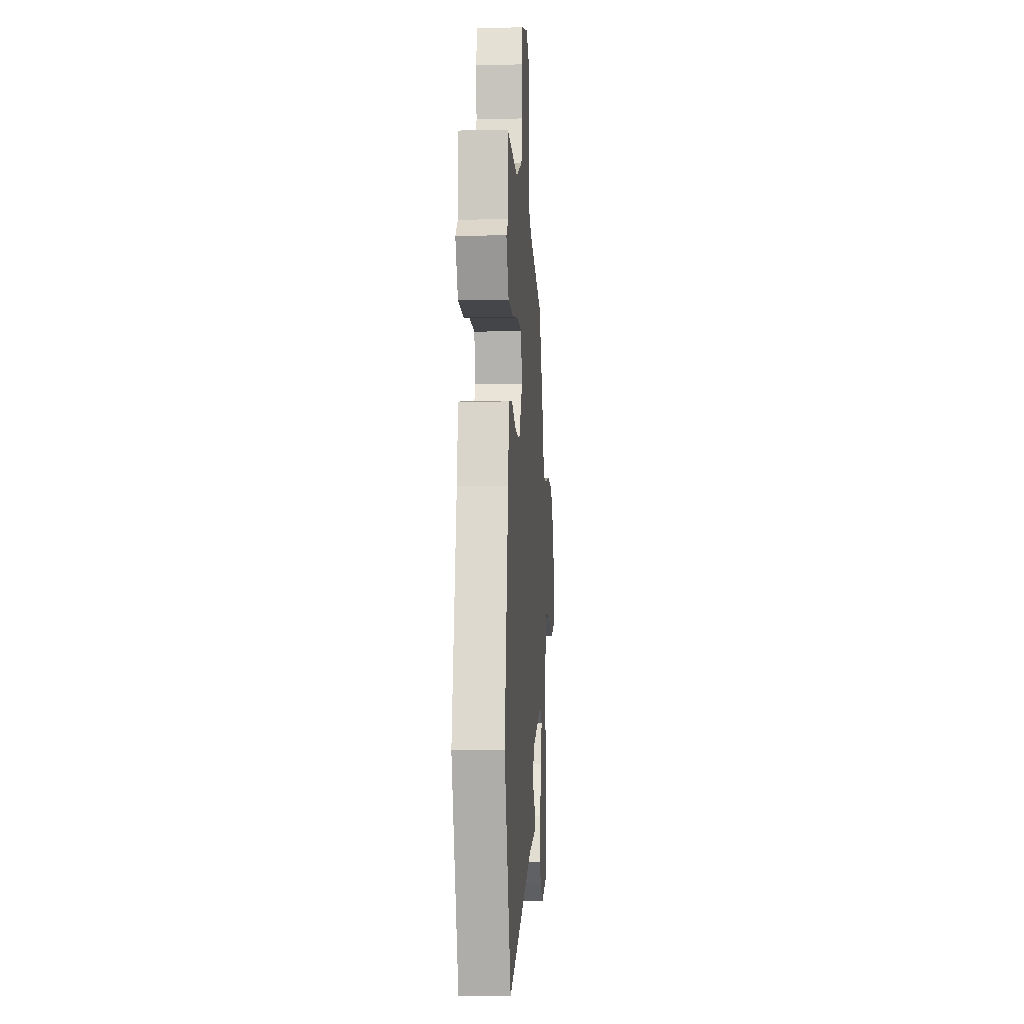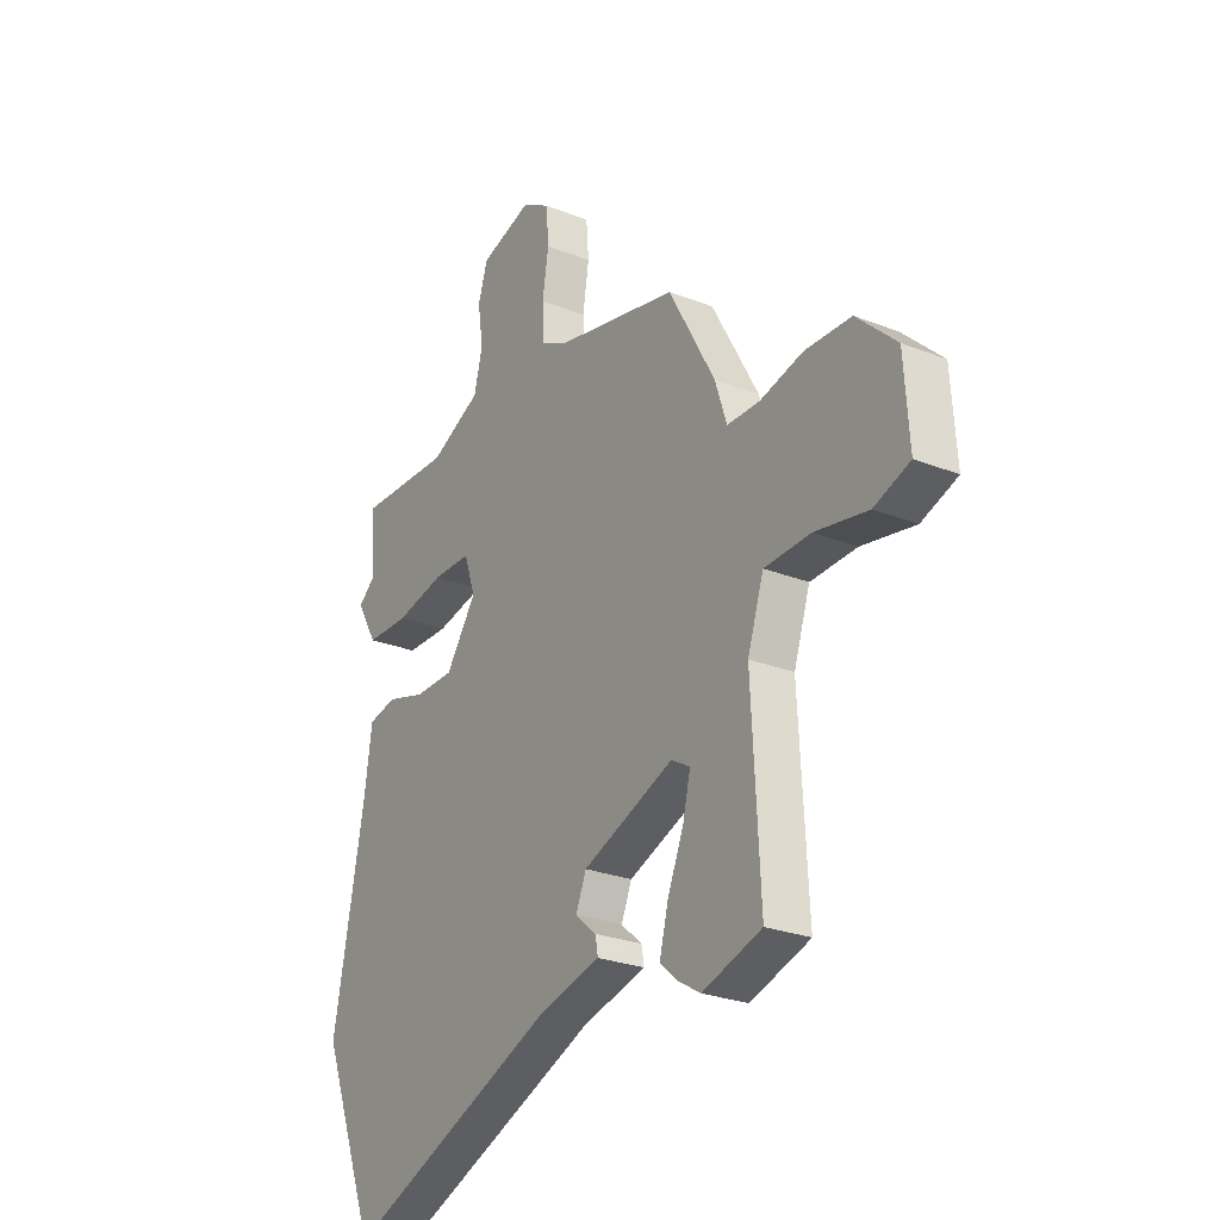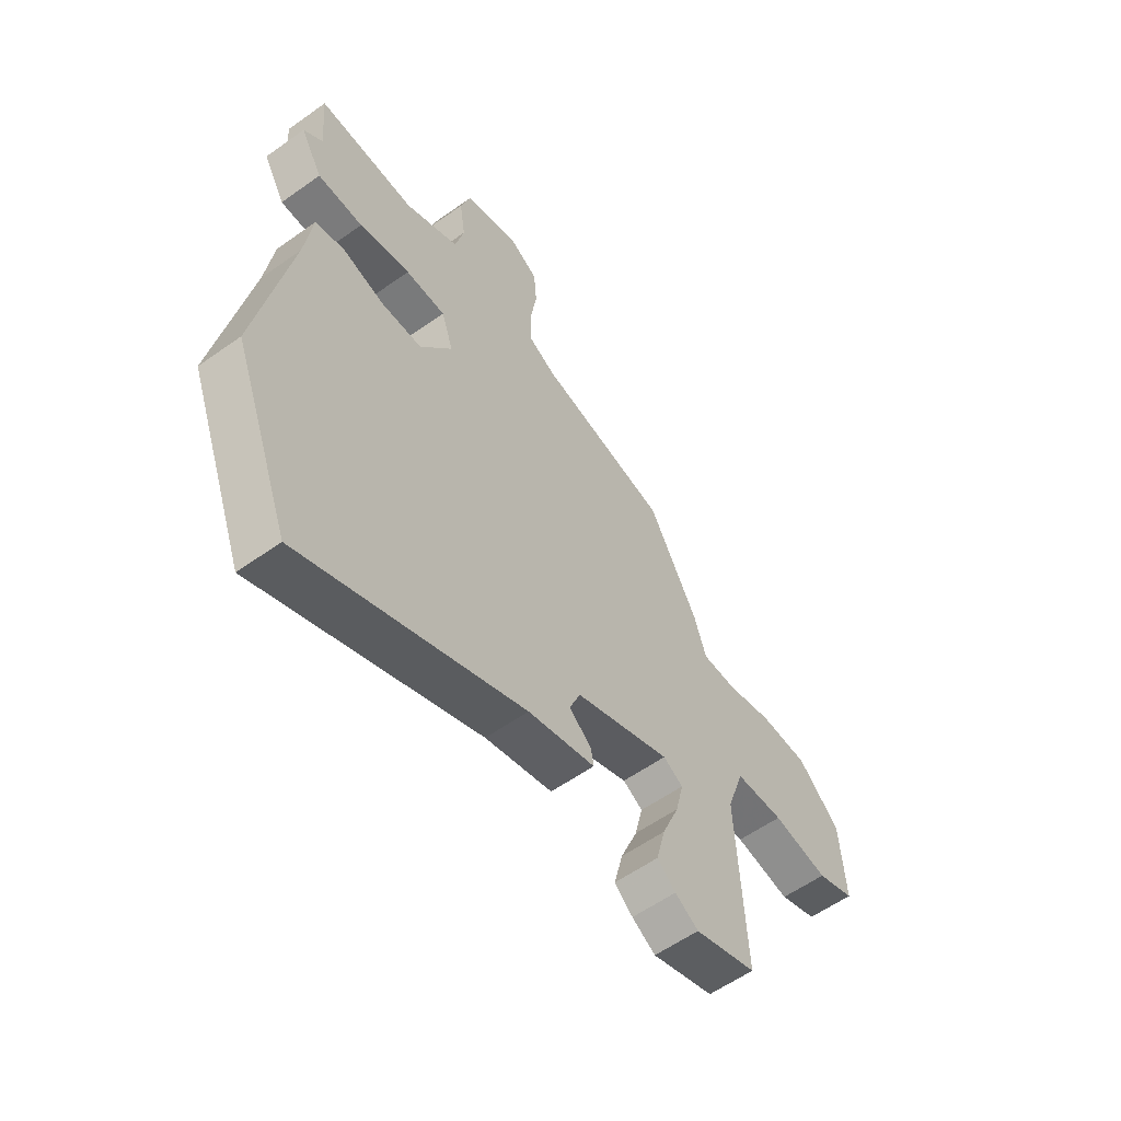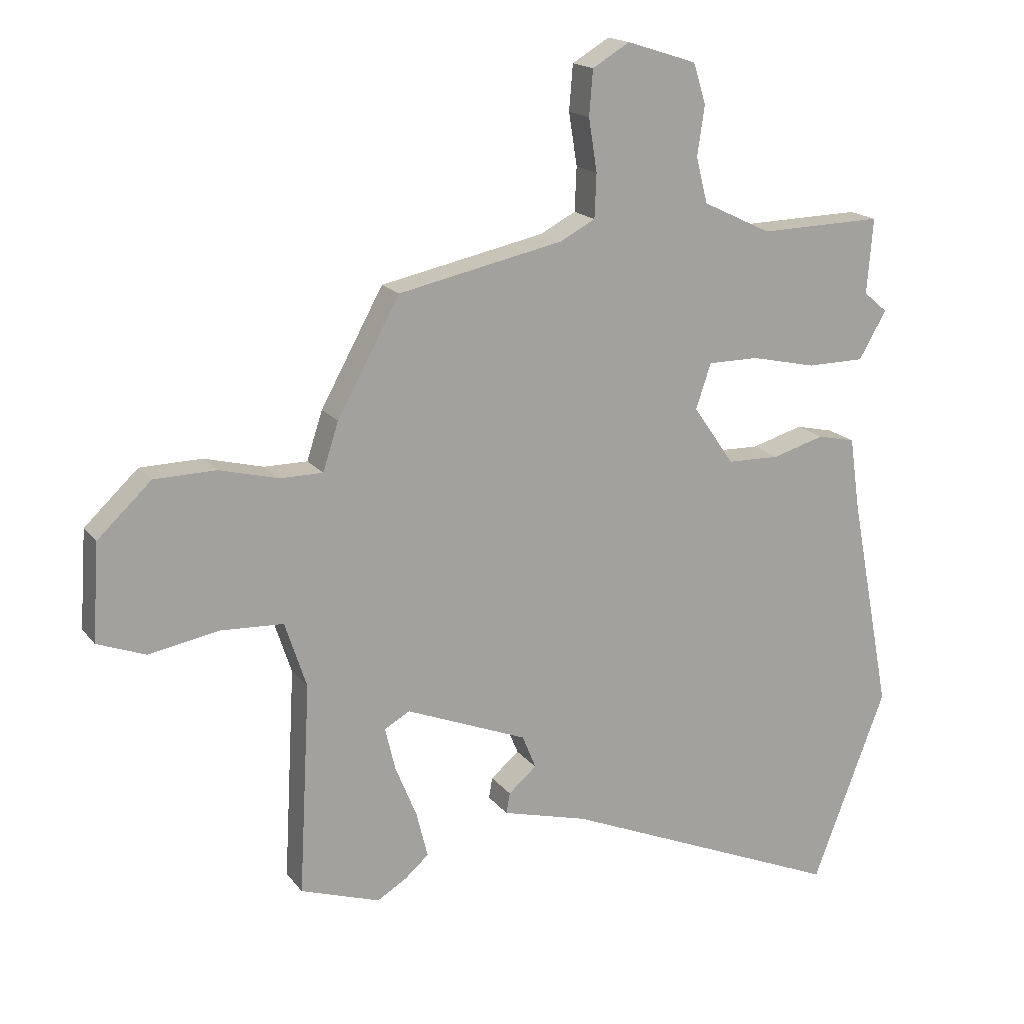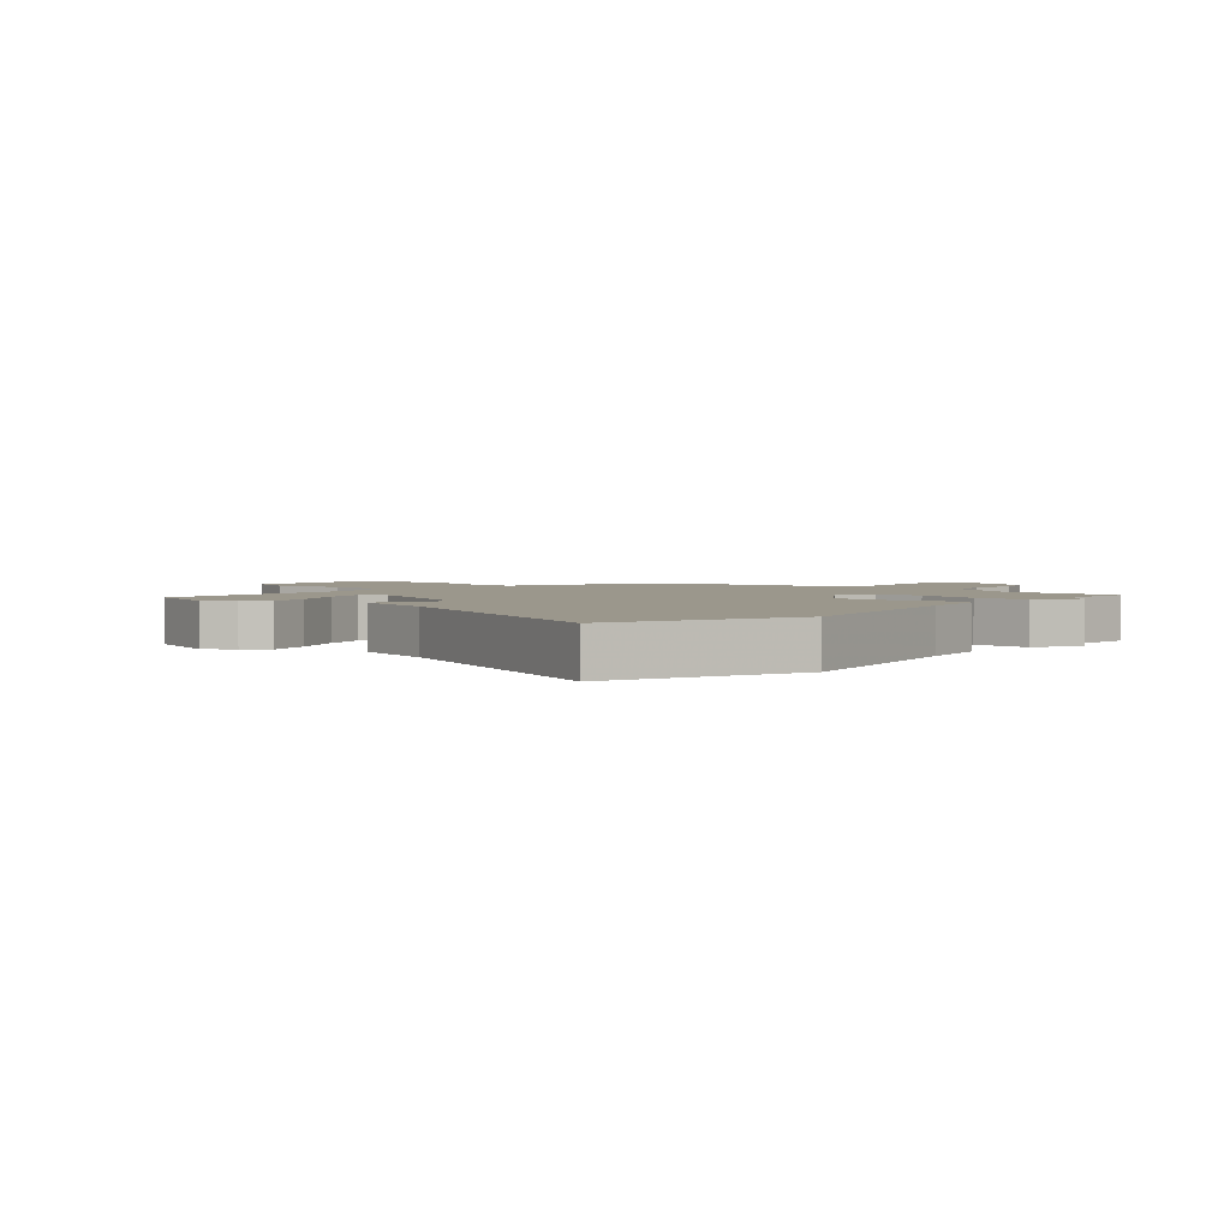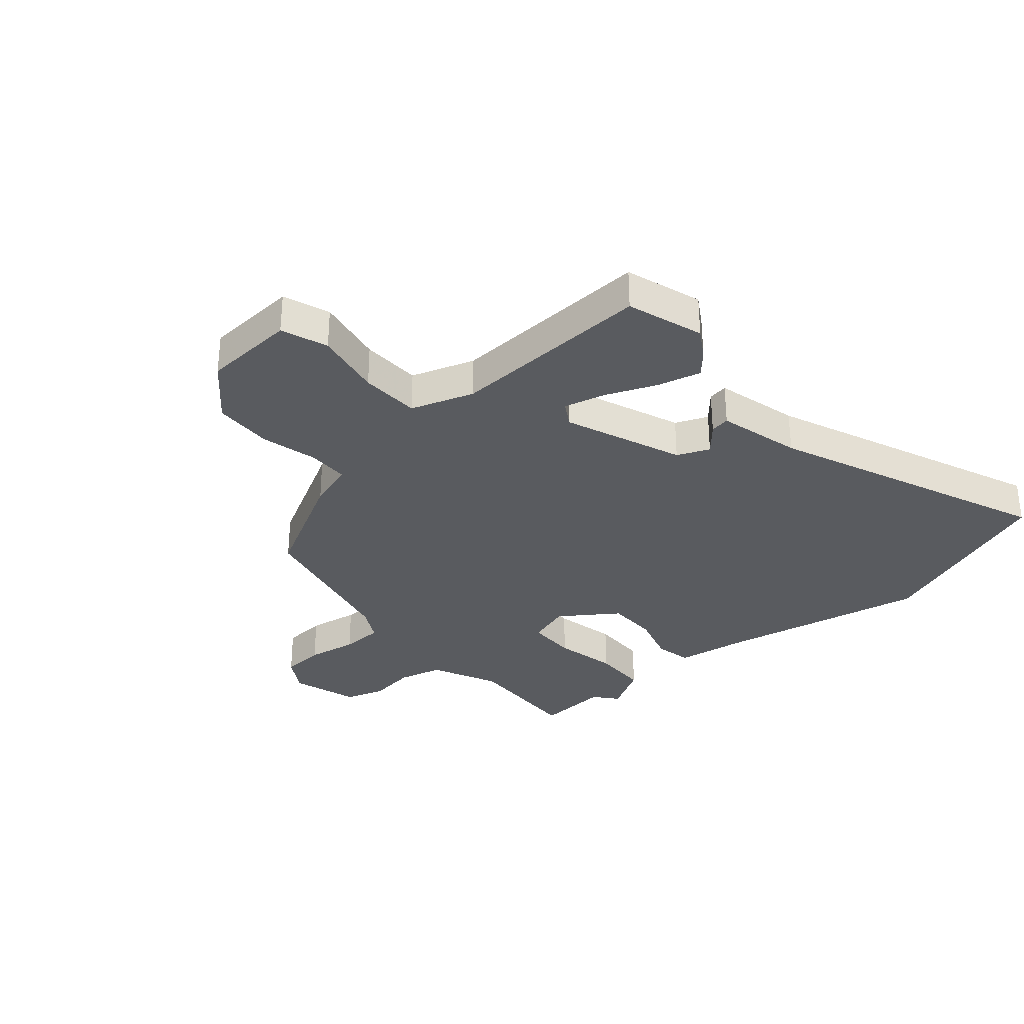
<metadata>
{"format":"obj","ext":"obj","renderer":"f3d","projection":"perspective","resolution":1024,"background":"white","views":[{"elev":-8.9,"azim":-86.4,"up":"+Z"},{"elev":-25.8,"azim":57.7,"up":"+Z"},{"elev":-58.0,"azim":-53.6,"up":"+Z"},{"elev":17.2,"azim":155.0,"up":"+Z"},{"elev":2.7,"azim":-139.4,"up":"+Y"},{"elev":-32.4,"azim":130.3,"up":"+Y"}]}
</metadata>
<code>
v 0.536 0.07 -0.488
v 0.404 0.07 -0.532
v 0.354 0.07 -0.502
v 0.315 0.07 -0.468
v 0.334 0.07 -0.392
v 0.37 0.07 -0.304
v 0.387 0.07 -0.233
v 0.345 0.07 -0.209
v 0.142 0.07 -0.29
v 0.119 0.07 -0.346
v 0.166 0.07 -0.386
v 0.172 0.07 -0.42
v 0.029 0.07 -0.458
v -0.44 0.07 -0.656
v -0.563 0.07 -0.335
v -0.494 0.07 0.027
v -0.477 0.07 0.147
v -0.414 0.07 0.161
v -0.327 0.07 0.136
v -0.24 0.07 0.138
v -0.172 0.07 0.236
v -0.197 0.07 0.311
v -0.282 0.07 0.311
v -0.39 0.07 0.287
v -0.486 0.07 0.288
v -0.532 0.07 0.367
v -0.492 0.07 0.401
v -0.502 0.07 0.526
v -0.296 0.07 0.521
v -0.182 0.07 0.576
v -0.163 0.07 0.652
v -0.175 0.07 0.734
v -0.154 0.07 0.801
v -0.038 0.07 0.838
v 0.024 0.07 0.801
v 0.03 0.07 0.726
v 0.016 0.07 0.639
v 0.019 0.07 0.566
v 0.078 0.07 0.535
v 0.352 0.07 0.477
v 0.456 0.07 0.288
v 0.482 0.07 0.208
v 0.554 0.07 0.208
v 0.651 0.07 0.233
v 0.754 0.07 0.231
v 0.843 0.07 0.147
v 0.854 0.07 -0.014
v 0.774 0.07 -0.044
v 0.656 0.07 -0.023
v 0.553 0.07 -0.028
v 0.517 0.07 -0.137
v 0.536 0 -0.488
v 0.404 0 -0.532
v 0.354 0 -0.502
v 0.315 0 -0.468
v 0.334 0 -0.392
v 0.37 0 -0.304
v 0.387 0 -0.233
v 0.345 0 -0.209
v 0.142 0 -0.29
v 0.119 0 -0.346
v 0.166 0 -0.386
v 0.172 0 -0.42
v 0.029 0 -0.458
v -0.44 0 -0.656
v -0.563 0 -0.335
v -0.494 0 0.027
v -0.477 0 0.147
v -0.414 0 0.161
v -0.327 0 0.136
v -0.24 0 0.138
v -0.172 0 0.236
v -0.197 0 0.311
v -0.282 0 0.311
v -0.39 0 0.287
v -0.486 0 0.288
v -0.532 0 0.367
v -0.492 0 0.401
v -0.502 0 0.526
v -0.296 0 0.521
v -0.182 0 0.576
v -0.163 0 0.652
v -0.175 0 0.734
v -0.154 0 0.801
v -0.038 0 0.838
v 0.024 0 0.801
v 0.03 0 0.726
v 0.016 0 0.639
v 0.019 0 0.566
v 0.078 0 0.535
v 0.352 0 0.477
v 0.456 0 0.288
v 0.482 0 0.208
v 0.554 0 0.208
v 0.651 0 0.233
v 0.754 0 0.231
v 0.843 0 0.147
v 0.854 0 -0.014
v 0.774 0 -0.044
v 0.656 0 -0.023
v 0.553 0 -0.028
v 0.517 0 -0.137
f 47 48 49
f 46 47 49
f 45 46 49
f 44 45 49
f 43 44 49
f 42 43 49 50
f 42 50 51
f 41 42 51
f 40 41 51
f 39 40 51
f 35 36 37
f 34 35 37
f 33 34 37
f 32 33 37
f 31 32 37
f 30 31 37 38
f 38 39 51
f 30 38 51
f 29 30 51
f 25 26 27
f 24 25 27
f 23 24 27
f 27 28 29
f 23 27 29
f 22 23 29
f 16 17 18 19
f 16 19 20
f 15 16 20
f 14 15 20
f 13 14 20
f 10 11 12 13
f 13 20 21
f 10 13 21
f 9 10 21
f 4 5 6
f 3 4 6
f 2 3 6
f 1 2 6
f 51 1 6
f 51 6 7
f 51 7 8
f 29 51 8
f 22 29 8
f 8 9 21 22
f 100 99 98
f 100 98 97
f 100 97 96
f 100 96 95
f 100 95 94
f 101 100 94 93
f 102 101 93
f 102 93 92
f 102 92 91
f 102 91 90
f 88 87 86
f 88 86 85
f 88 85 84
f 88 84 83
f 88 83 82
f 89 88 82 81
f 102 90 89
f 102 89 81
f 102 81 80
f 78 77 76
f 78 76 75
f 78 75 74
f 80 79 78
f 80 78 74
f 80 74 73
f 70 69 68 67
f 71 70 67
f 71 67 66
f 71 66 65
f 71 65 64
f 64 63 62 61
f 72 71 64
f 72 64 61
f 72 61 60
f 57 56 55
f 57 55 54
f 57 54 53
f 57 53 52
f 57 52 102
f 58 57 102
f 59 58 102
f 59 102 80
f 59 80 73
f 73 72 60 59
f 1 52 53 2
f 2 53 54 3
f 3 54 55 4
f 4 55 56 5
f 5 56 57 6
f 6 57 58 7
f 7 58 59 8
f 8 59 60 9
f 9 60 61 10
f 10 61 62 11
f 11 62 63 12
f 12 63 64 13
f 13 64 65 14
f 14 65 66 15
f 15 66 67 16
f 16 67 68 17
f 17 68 69 18
f 18 69 70 19
f 19 70 71 20
f 20 71 72 21
f 21 72 73 22
f 22 73 74 23
f 23 74 75 24
f 24 75 76 25
f 25 76 77 26
f 26 77 78 27
f 27 78 79 28
f 28 79 80 29
f 29 80 81 30
f 30 81 82 31
f 31 82 83 32
f 32 83 84 33
f 33 84 85 34
f 34 85 86 35
f 35 86 87 36
f 36 87 88 37
f 37 88 89 38
f 38 89 90 39
f 39 90 91 40
f 40 91 92 41
f 41 92 93 42
f 42 93 94 43
f 43 94 95 44
f 44 95 96 45
f 45 96 97 46
f 46 97 98 47
f 47 98 99 48
f 48 99 100 49
f 49 100 101 50
f 50 101 102 51
f 51 102 52 1

</code>
